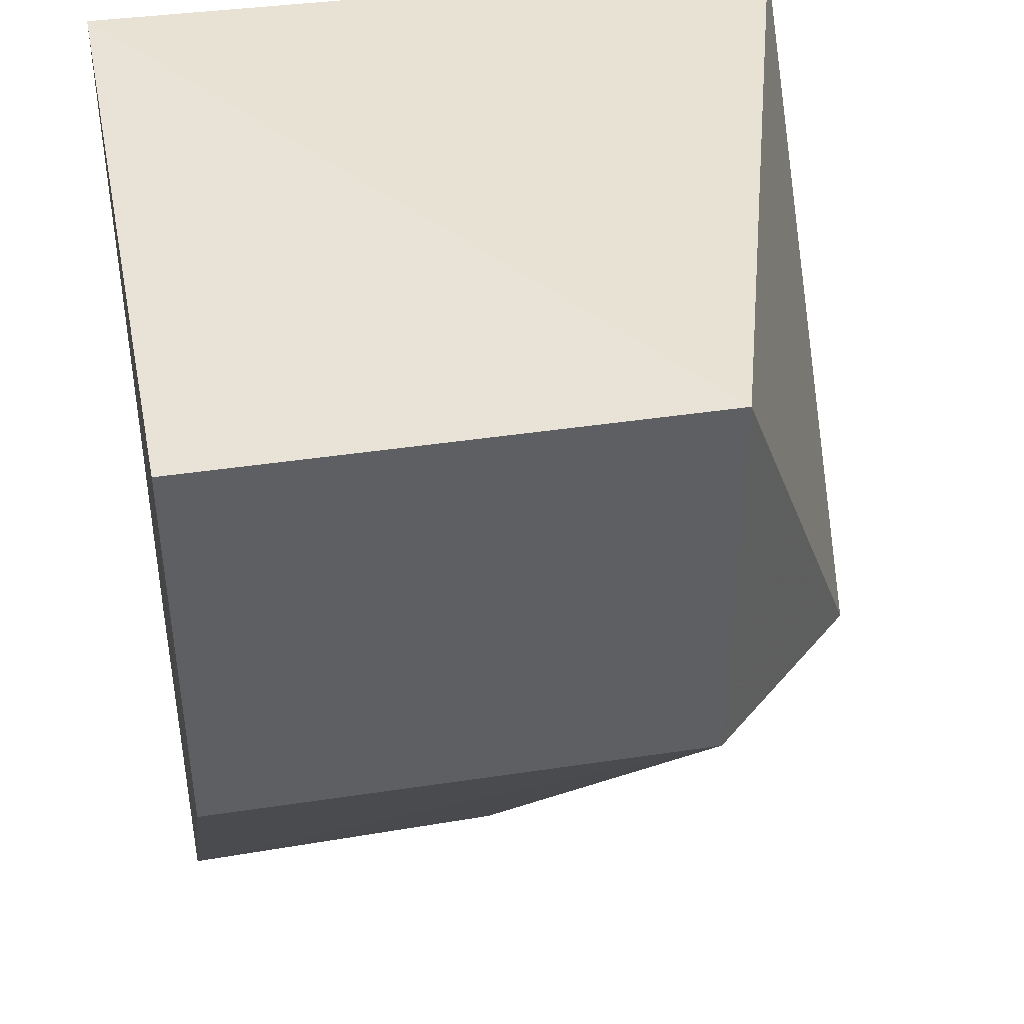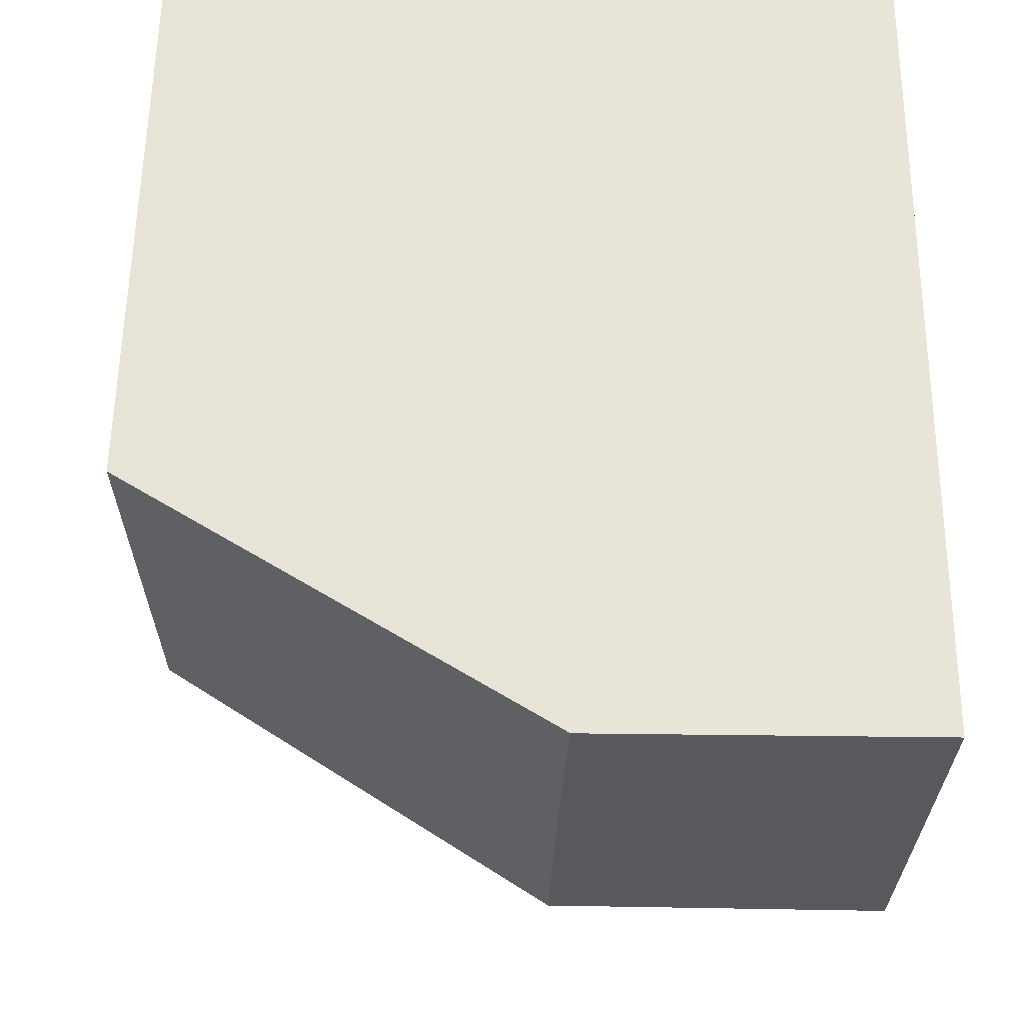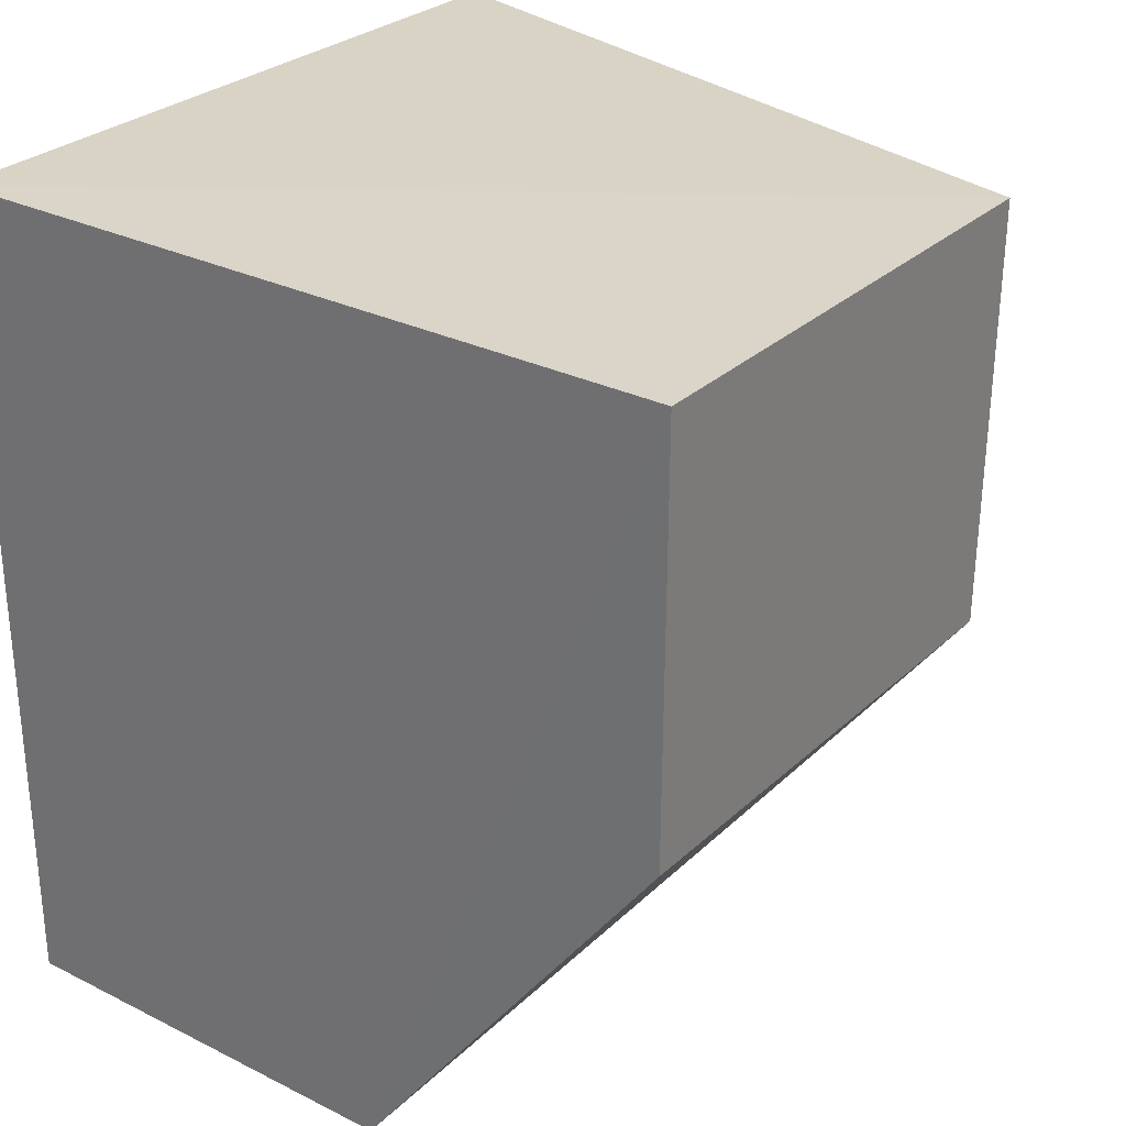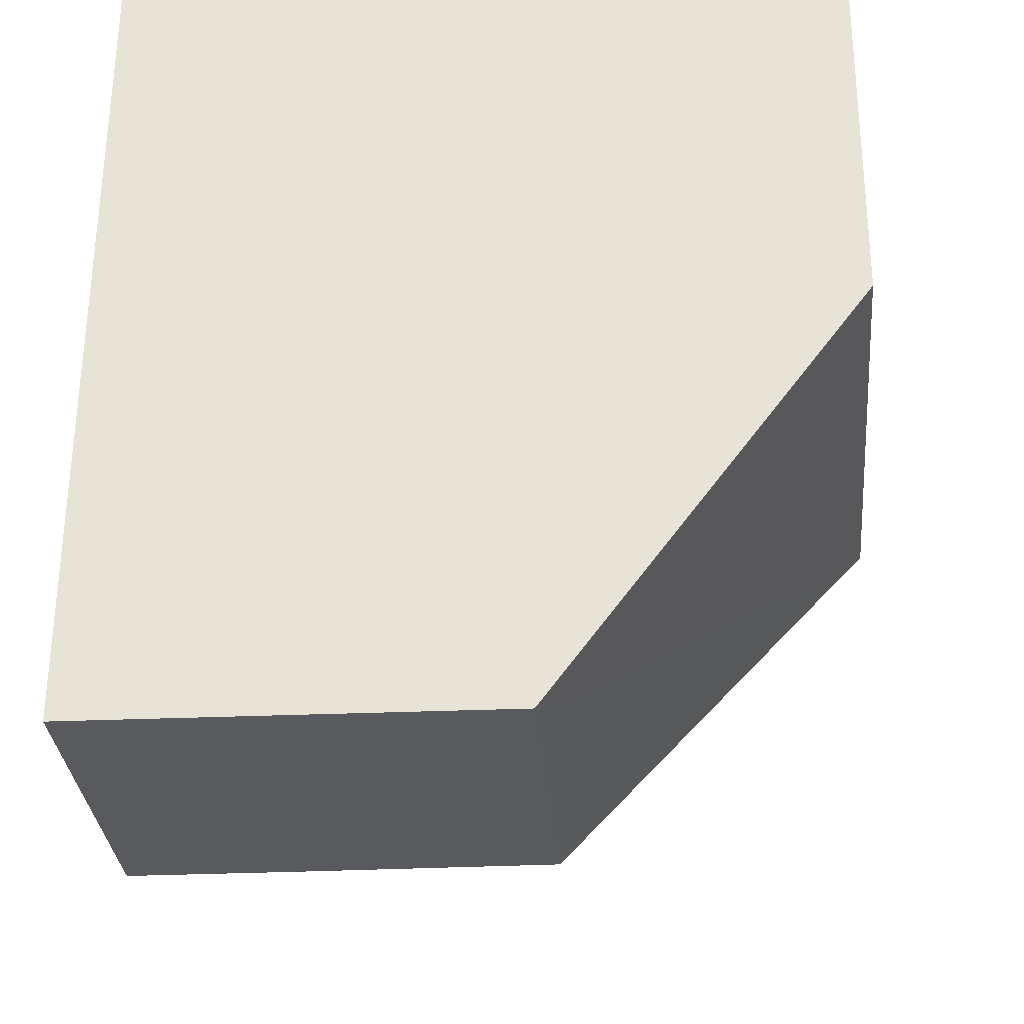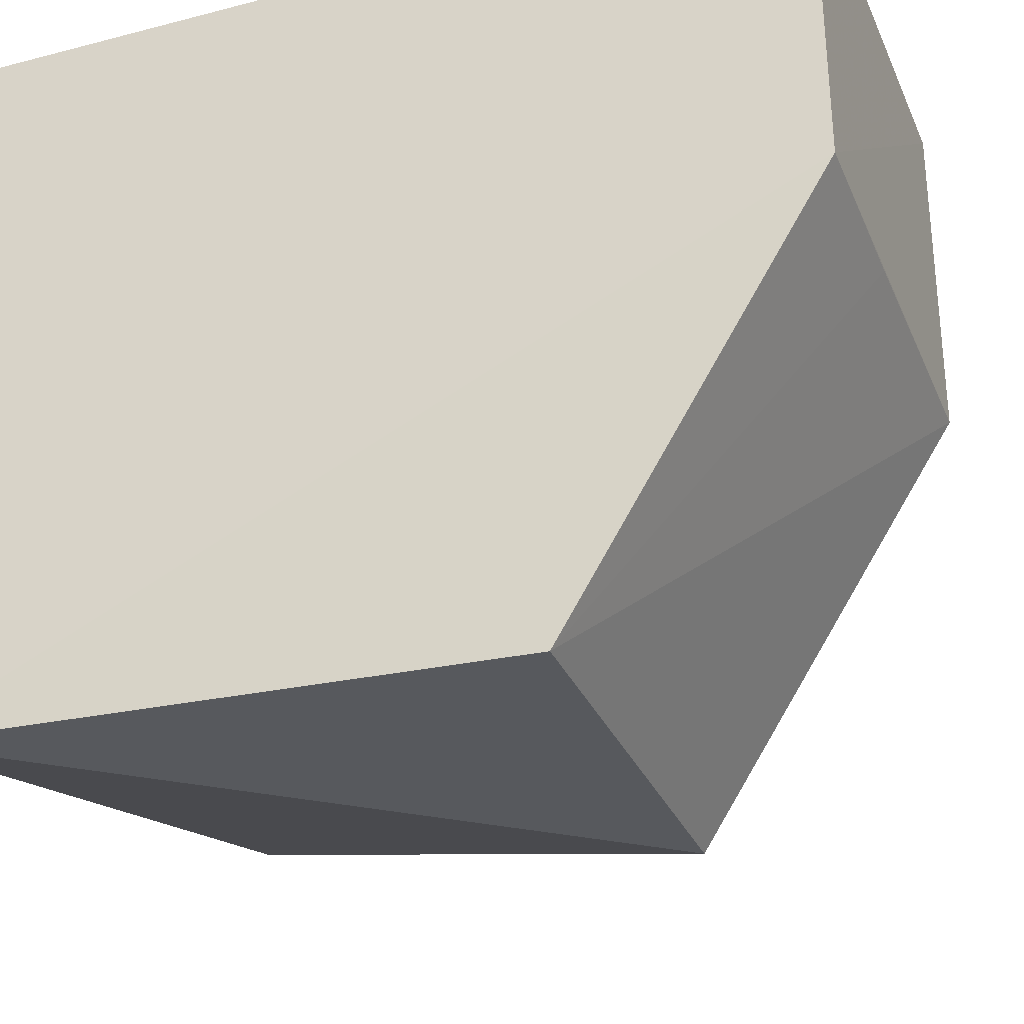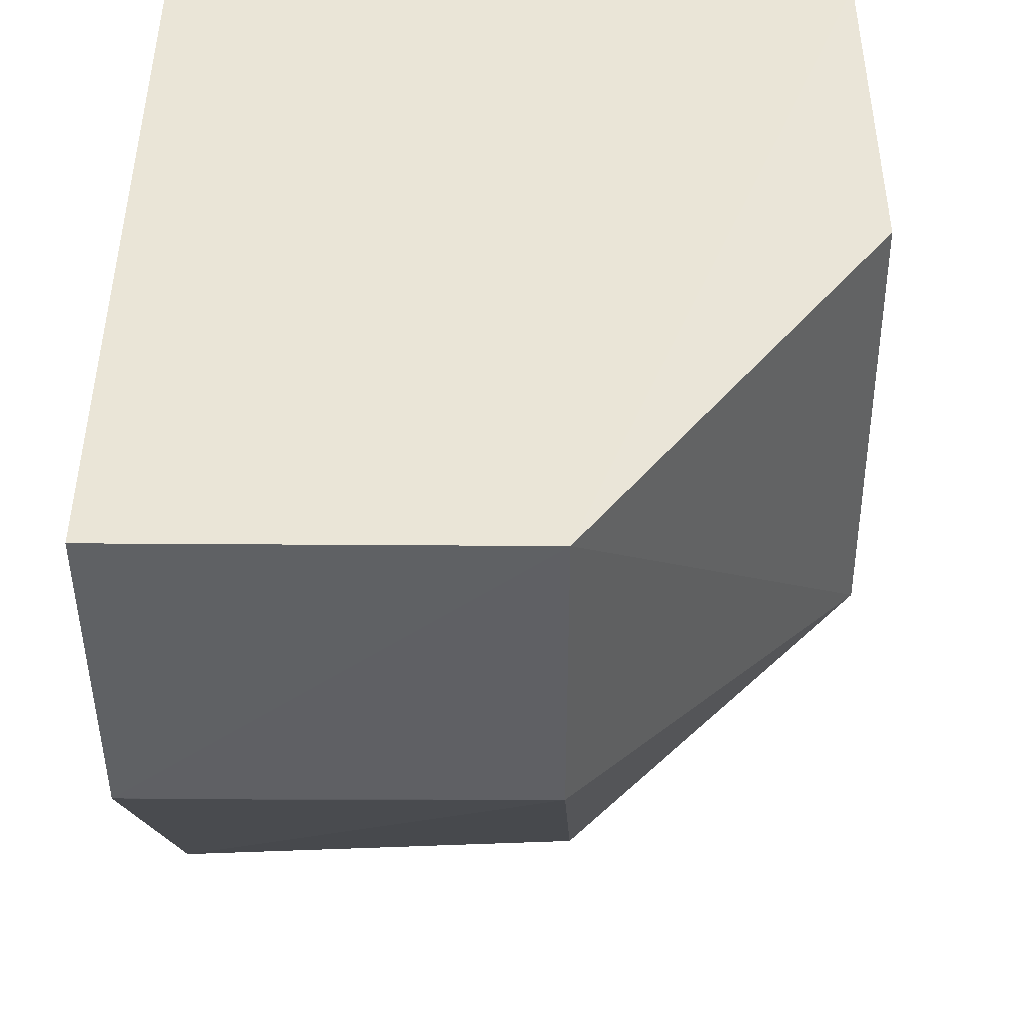
<metadata>
{"format":"obj","ext":"obj","renderer":"f3d","projection":"perspective","resolution":1024,"background":"white","views":[{"elev":41.5,"azim":78.6,"up":"+Y"},{"elev":-28.8,"azim":-91.8,"up":"+Y"},{"elev":29.4,"azim":35.9,"up":"+Y"},{"elev":-31.2,"azim":4.6,"up":"+Y"},{"elev":-32.0,"azim":-69.8,"up":"+Z"},{"elev":-45.5,"azim":0.1,"up":"+Y"}]}
</metadata>
<code>
v 0.08648 0.00277 0.04309
v 0.08631 -0.01991 0.04298
v 0.08693 0.002756 0.01582
v 0.04631 0.001793 0.003459
v 0.04651 0.002761 0.04309
v 0.07006 -0.02869 0.00354
v 0.06928 -0.04284 0.04313
v 0.08675 -0.01994 0.01585
v 0.04651 -0.04259 0.04309
v 0.06929 -0.04274 0.0249
v 0.04694 -0.02895 0.002623
v 0.04651 -0.04263 0.02493
v 0.0556 -0.04265 0.02483
f 1 2 3
f 5 1 3
f 5 3 4
f 6 4 3
f 7 2 1
f 7 1 5
f 8 6 3
f 8 3 2
f 8 2 7
f 9 7 5
f 9 5 4
f 10 8 7
f 10 6 8
f 11 4 6
f 11 6 10
f 12 10 7
f 12 7 9
f 12 9 4
f 12 4 11
f 13 12 11
f 13 11 10
f 13 10 12

</code>
